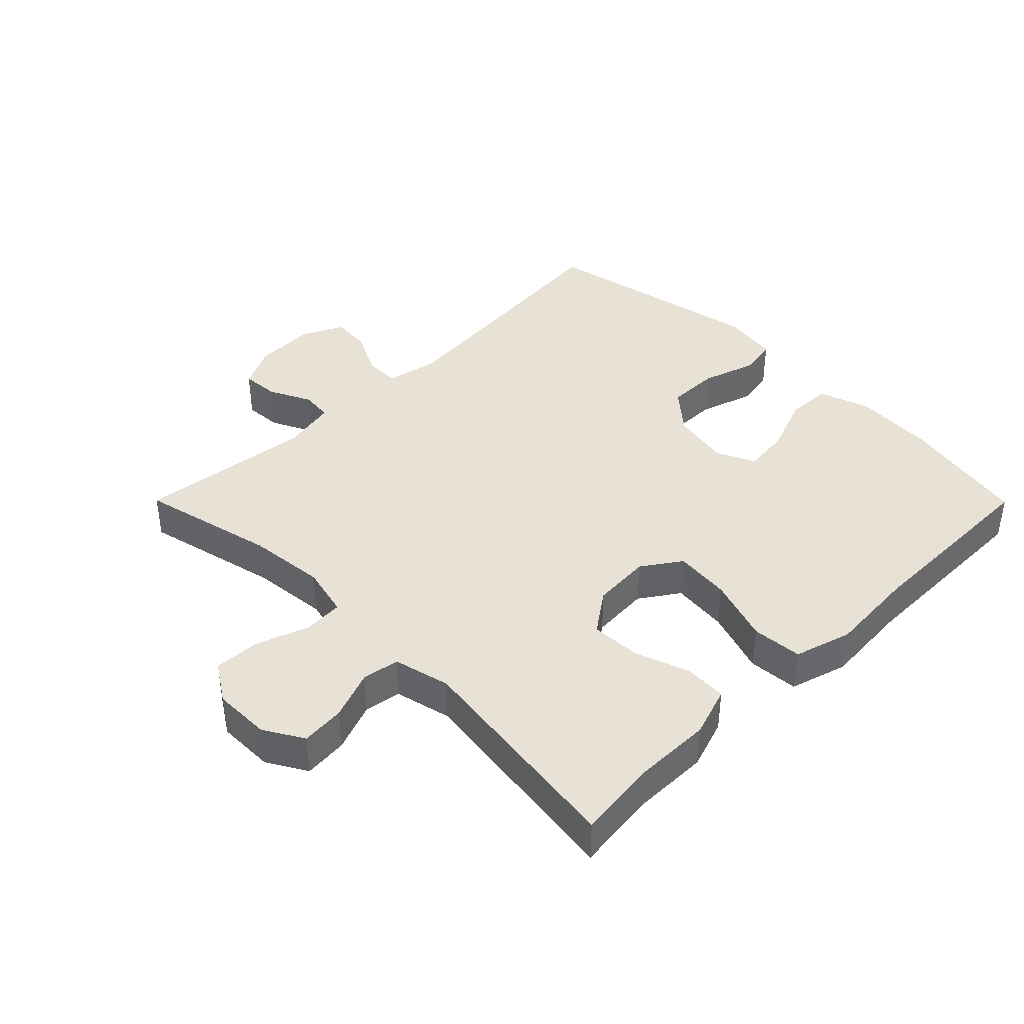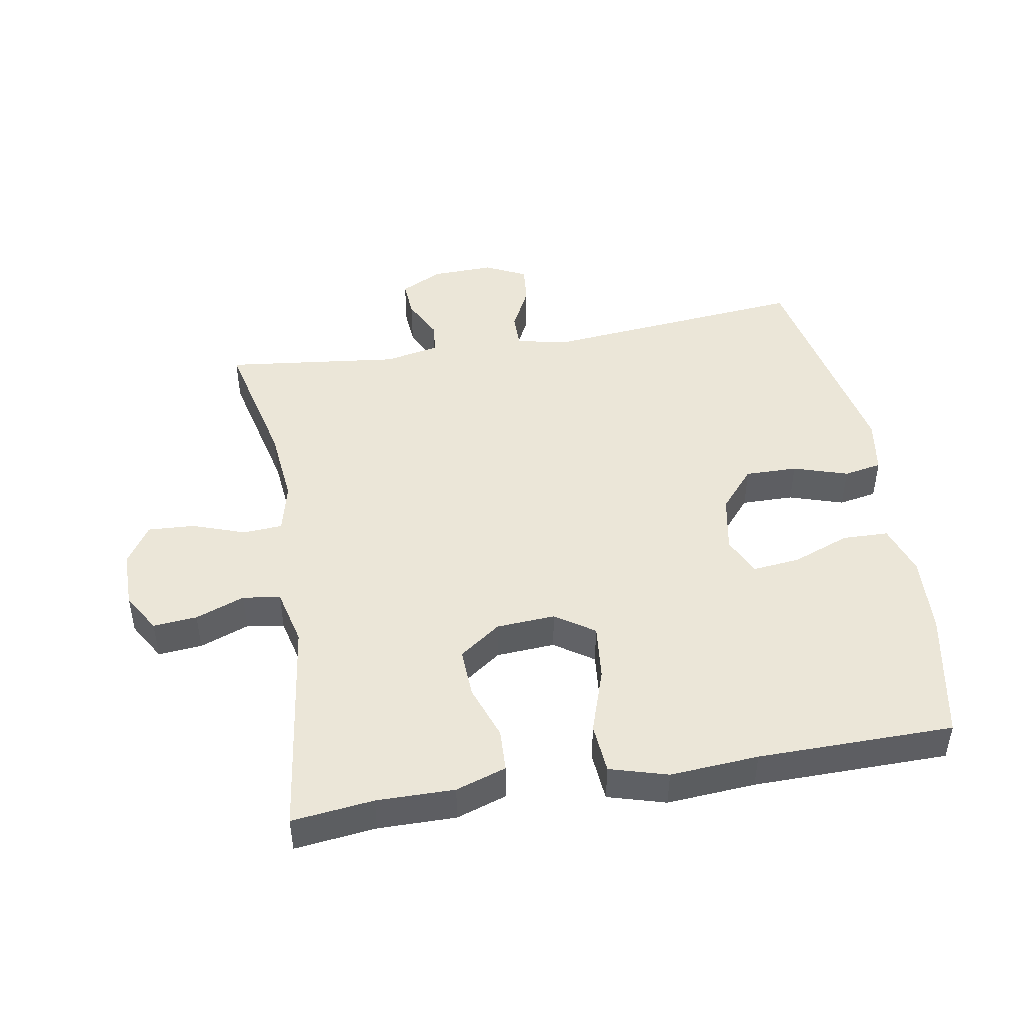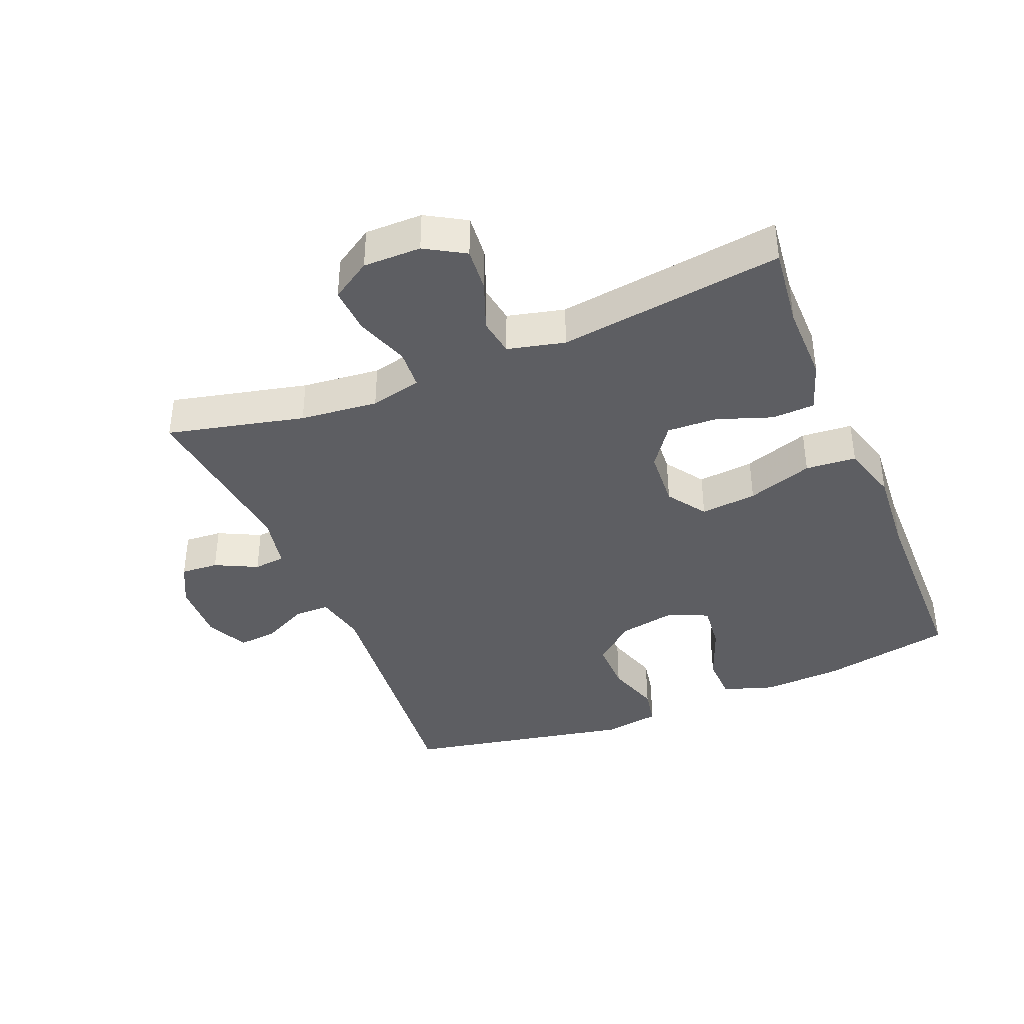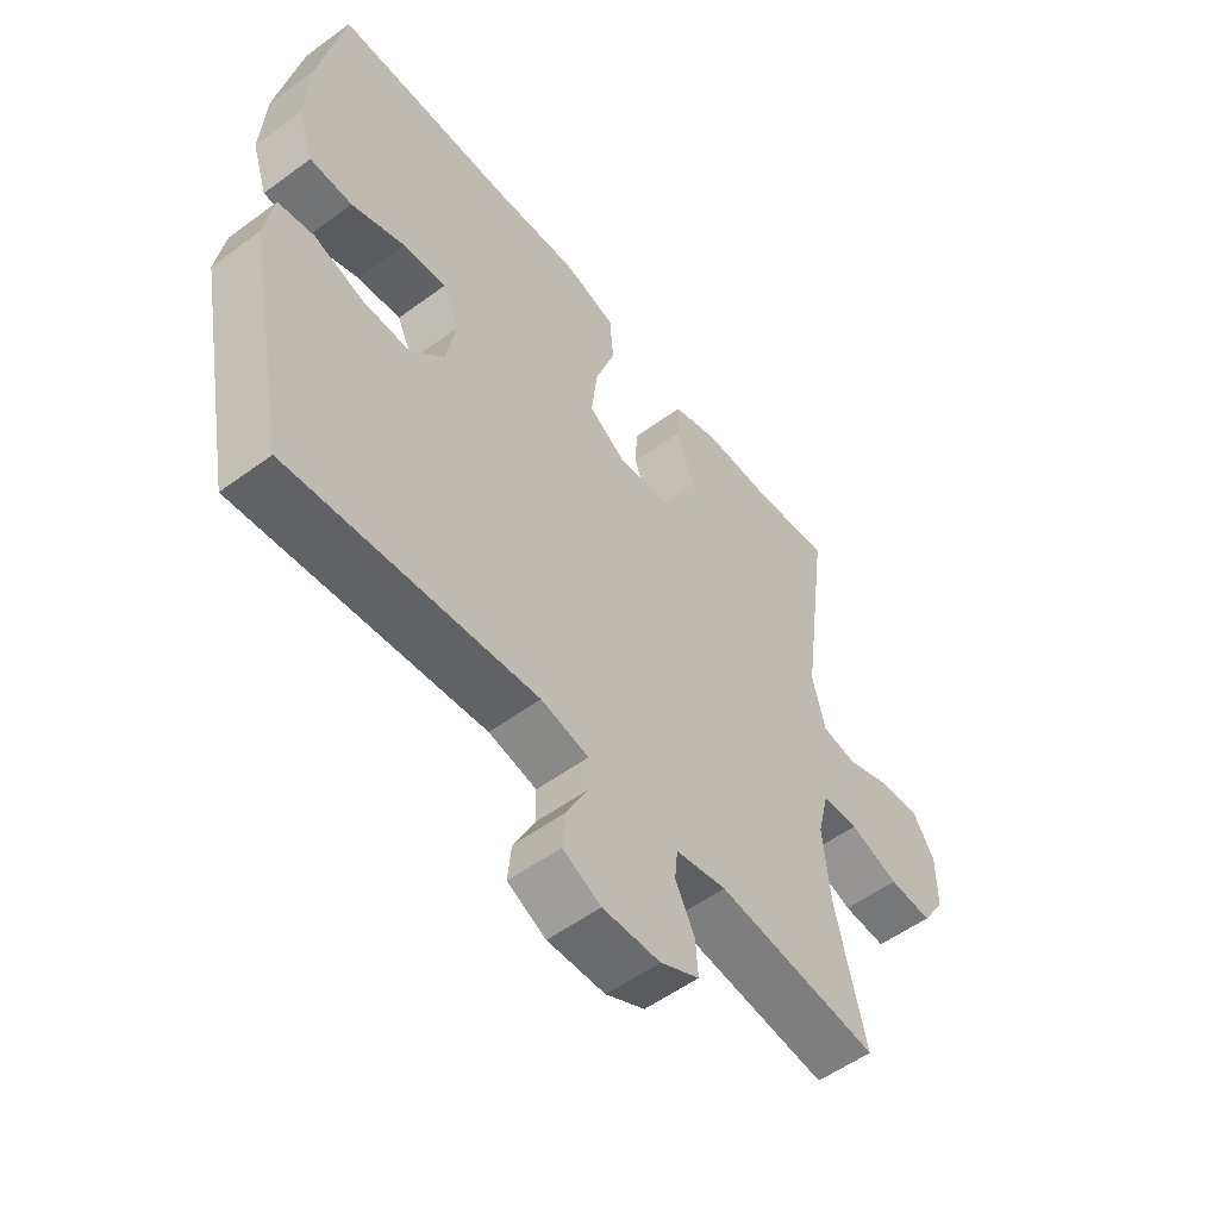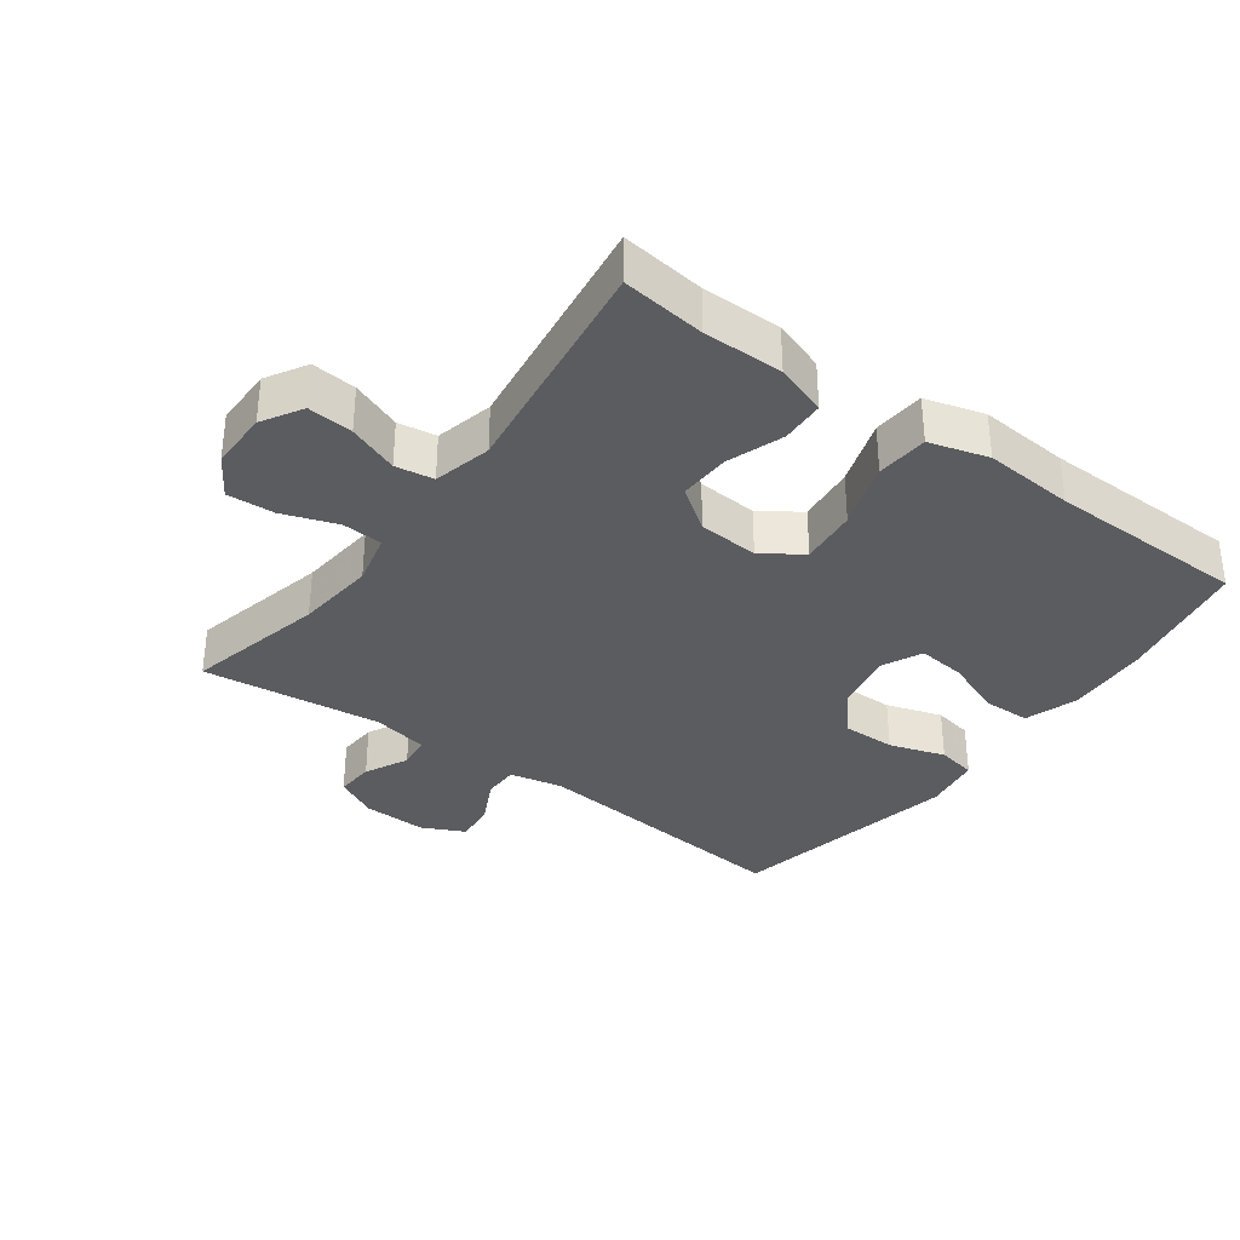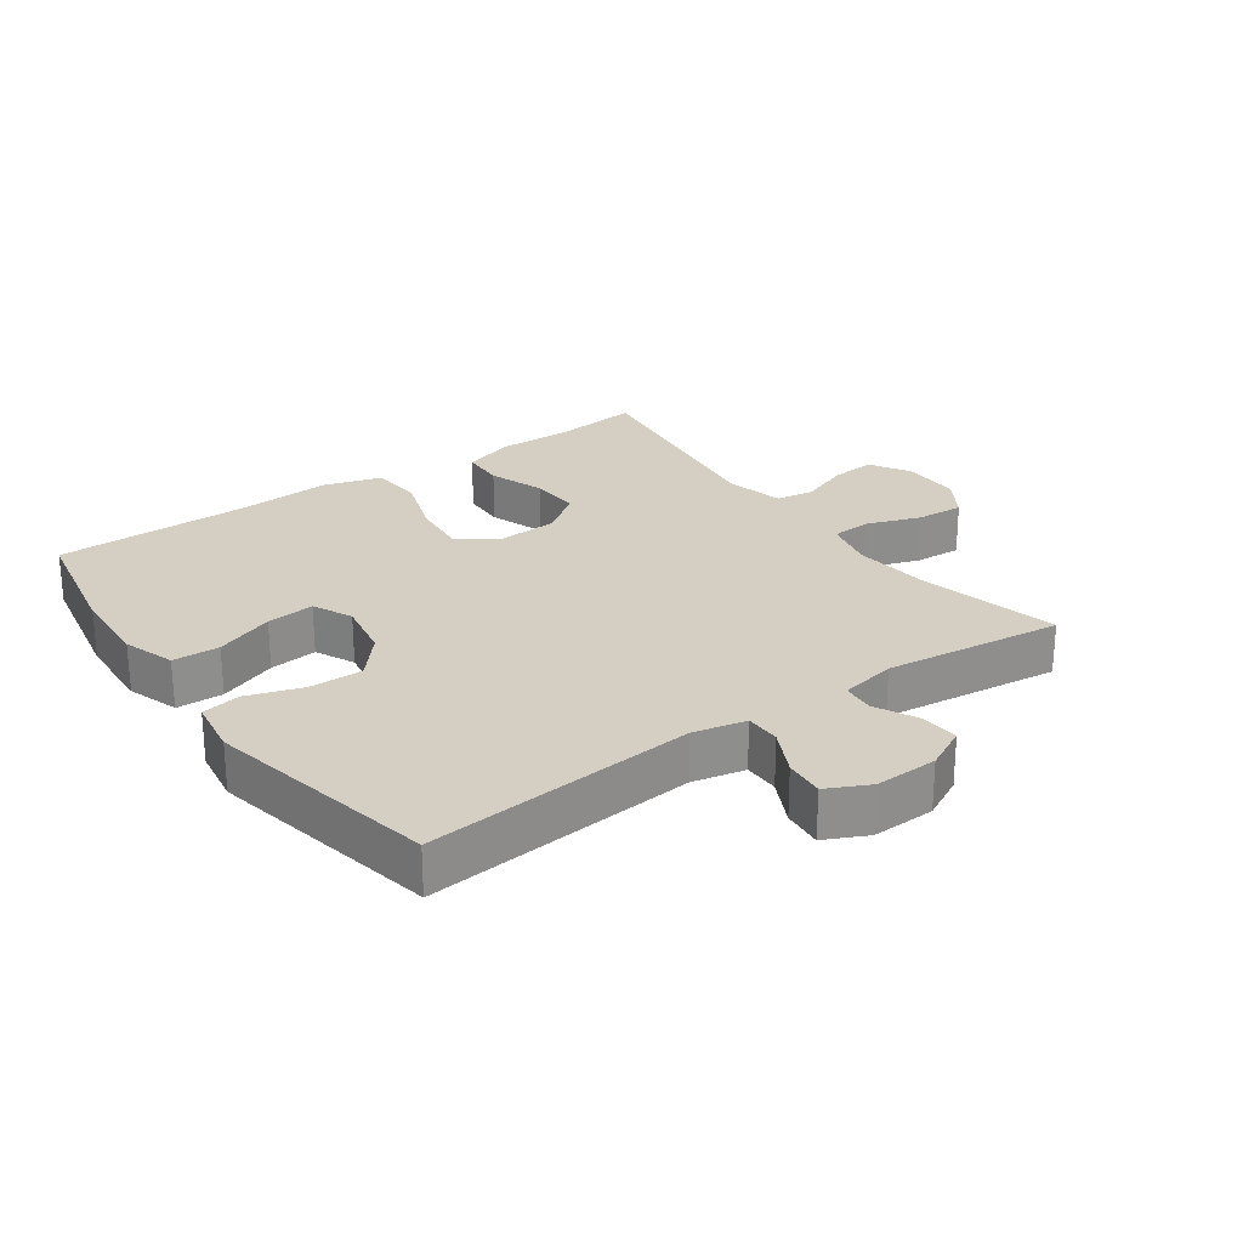
<metadata>
{"format":"obj","ext":"obj","renderer":"f3d","projection":"perspective","resolution":1024,"background":"white","views":[{"elev":40.2,"azim":-44.8,"up":"+Y"},{"elev":46.1,"azim":-9.8,"up":"+Y"},{"elev":-39.2,"azim":-67.7,"up":"+Y"},{"elev":-54.7,"azim":127.9,"up":"+Z"},{"elev":-34.5,"azim":-36.3,"up":"+Y"},{"elev":25.4,"azim":144.5,"up":"+Y"}]}
</metadata>
<code>
v 0.5 0.07 0.5
v 0.54 0.07 0.298
v 0.547 0.07 0.175
v 0.521 0.07 0.096
v 0.45 0.07 0.094
v 0.361 0.07 0.128
v 0.288 0.07 0.136
v 0.26 0.07 0.076
v 0.277 0.07 -0.014
v 0.331 0.07 -0.077
v 0.412 0.07 -0.076
v 0.496 0.07 -0.049
v 0.555 0.07 -0.06
v 0.569 0.07 -0.147
v 0.5 0.07 -0.5
v 0.089 0.07 -0.46
v 0.009 0.07 -0.477
v 0.009 0.07 -0.531
v 0.044 0.07 -0.601
v 0.05 0.07 -0.662
v -0.014 0.07 -0.693
v -0.11 0.07 -0.69
v -0.175 0.07 -0.657
v -0.171 0.07 -0.599
v -0.139 0.07 -0.534
v -0.144 0.07 -0.485
v -0.229 0.07 -0.468
v -0.5 0.07 -0.5
v -0.451 0.07 -0.289
v -0.439 0.07 -0.169
v -0.458 0.07 -0.09
v -0.519 0.07 -0.086
v -0.601 0.07 -0.115
v -0.673 0.07 -0.119
v -0.712 0.07 -0.058
v -0.712 0.07 0.031
v -0.676 0.07 0.092
v -0.608 0.07 0.086
v -0.532 0.07 0.057
v -0.474 0.07 0.066
v -0.453 0.07 0.154
v -0.5 0.07 0.5
v -0.374 0.07 0.485
v -0.254 0.07 0.486
v -0.176 0.07 0.46
v -0.173 0.07 0.394
v -0.203 0.07 0.309
v -0.206 0.07 0.232
v -0.142 0.07 0.186
v -0.051 0.07 0.18
v 0.009 0.07 0.221
v 0 0.07 0.308
v -0.034 0.07 0.409
v -0.028 0.07 0.487
v 0.061 0.07 0.513
v 0.198 0.07 0.503
v 0.5 0 0.5
v 0.54 0 0.298
v 0.547 0 0.175
v 0.521 0 0.096
v 0.45 0 0.094
v 0.361 0 0.128
v 0.288 0 0.136
v 0.26 0 0.076
v 0.277 0 -0.014
v 0.331 0 -0.077
v 0.412 0 -0.076
v 0.496 0 -0.049
v 0.555 0 -0.06
v 0.569 0 -0.147
v 0.5 0 -0.5
v 0.089 0 -0.46
v 0.009 0 -0.477
v 0.009 0 -0.531
v 0.044 0 -0.601
v 0.05 0 -0.662
v -0.014 0 -0.693
v -0.11 0 -0.69
v -0.175 0 -0.657
v -0.171 0 -0.599
v -0.139 0 -0.534
v -0.144 0 -0.485
v -0.229 0 -0.468
v -0.5 0 -0.5
v -0.451 0 -0.289
v -0.439 0 -0.169
v -0.458 0 -0.09
v -0.519 0 -0.086
v -0.601 0 -0.115
v -0.673 0 -0.119
v -0.712 0 -0.058
v -0.712 0 0.031
v -0.676 0 0.092
v -0.608 0 0.086
v -0.532 0 0.057
v -0.474 0 0.066
v -0.453 0 0.154
v -0.5 0 0.5
v -0.374 0 0.485
v -0.254 0 0.486
v -0.176 0 0.46
v -0.173 0 0.394
v -0.203 0 0.309
v -0.206 0 0.232
v -0.142 0 0.186
v -0.051 0 0.18
v 0.009 0 0.221
v 0 0 0.308
v -0.034 0 0.409
v -0.028 0 0.487
v 0.061 0 0.513
v 0.198 0 0.503
f 53 54 55 56
f 52 53 56 1
f 51 52 1 2
f 50 51 2 3
f 44 45 46 47
f 43 44 47 48
f 41 42 43 48
f 40 41 48 49
f 36 37 38 39
f 34 35 36 39
f 32 33 34 39
f 31 32 39 40
f 30 31 40 49
f 27 28 29
f 26 27 29 30
f 22 23 24 25
f 22 25 26
f 21 22 26
f 18 19 20 21
f 17 18 21 26
f 16 17 26 30
f 11 12 13 14
f 10 11 14 15
f 9 10 15 16
f 3 4 5 6
f 50 3 6 7
f 49 50 7 8
f 16 30 49
f 8 9 16 49
f 112 111 110 109
f 57 112 109 108
f 58 57 108 107
f 59 58 107 106
f 103 102 101 100
f 104 103 100 99
f 104 99 98 97
f 105 104 97 96
f 95 94 93 92
f 95 92 91 90
f 95 90 89 88
f 96 95 88 87
f 105 96 87 86
f 85 84 83
f 86 85 83 82
f 81 80 79 78
f 82 81 78
f 82 78 77
f 77 76 75 74
f 82 77 74 73
f 86 82 73 72
f 70 69 68 67
f 71 70 67 66
f 72 71 66 65
f 62 61 60 59
f 63 62 59 106
f 64 63 106 105
f 105 86 72
f 105 72 65 64
f 1 57 58 2
f 2 58 59 3
f 3 59 60 4
f 4 60 61 5
f 5 61 62 6
f 6 62 63 7
f 7 63 64 8
f 8 64 65 9
f 9 65 66 10
f 10 66 67 11
f 11 67 68 12
f 12 68 69 13
f 13 69 70 14
f 14 70 71 15
f 15 71 72 16
f 16 72 73 17
f 17 73 74 18
f 18 74 75 19
f 19 75 76 20
f 20 76 77 21
f 21 77 78 22
f 22 78 79 23
f 23 79 80 24
f 24 80 81 25
f 25 81 82 26
f 26 82 83 27
f 27 83 84 28
f 28 84 85 29
f 29 85 86 30
f 30 86 87 31
f 31 87 88 32
f 32 88 89 33
f 33 89 90 34
f 34 90 91 35
f 35 91 92 36
f 36 92 93 37
f 37 93 94 38
f 38 94 95 39
f 39 95 96 40
f 40 96 97 41
f 41 97 98 42
f 42 98 99 43
f 43 99 100 44
f 44 100 101 45
f 45 101 102 46
f 46 102 103 47
f 47 103 104 48
f 48 104 105 49
f 49 105 106 50
f 50 106 107 51
f 51 107 108 52
f 52 108 109 53
f 53 109 110 54
f 54 110 111 55
f 55 111 112 56
f 56 112 57 1

</code>
